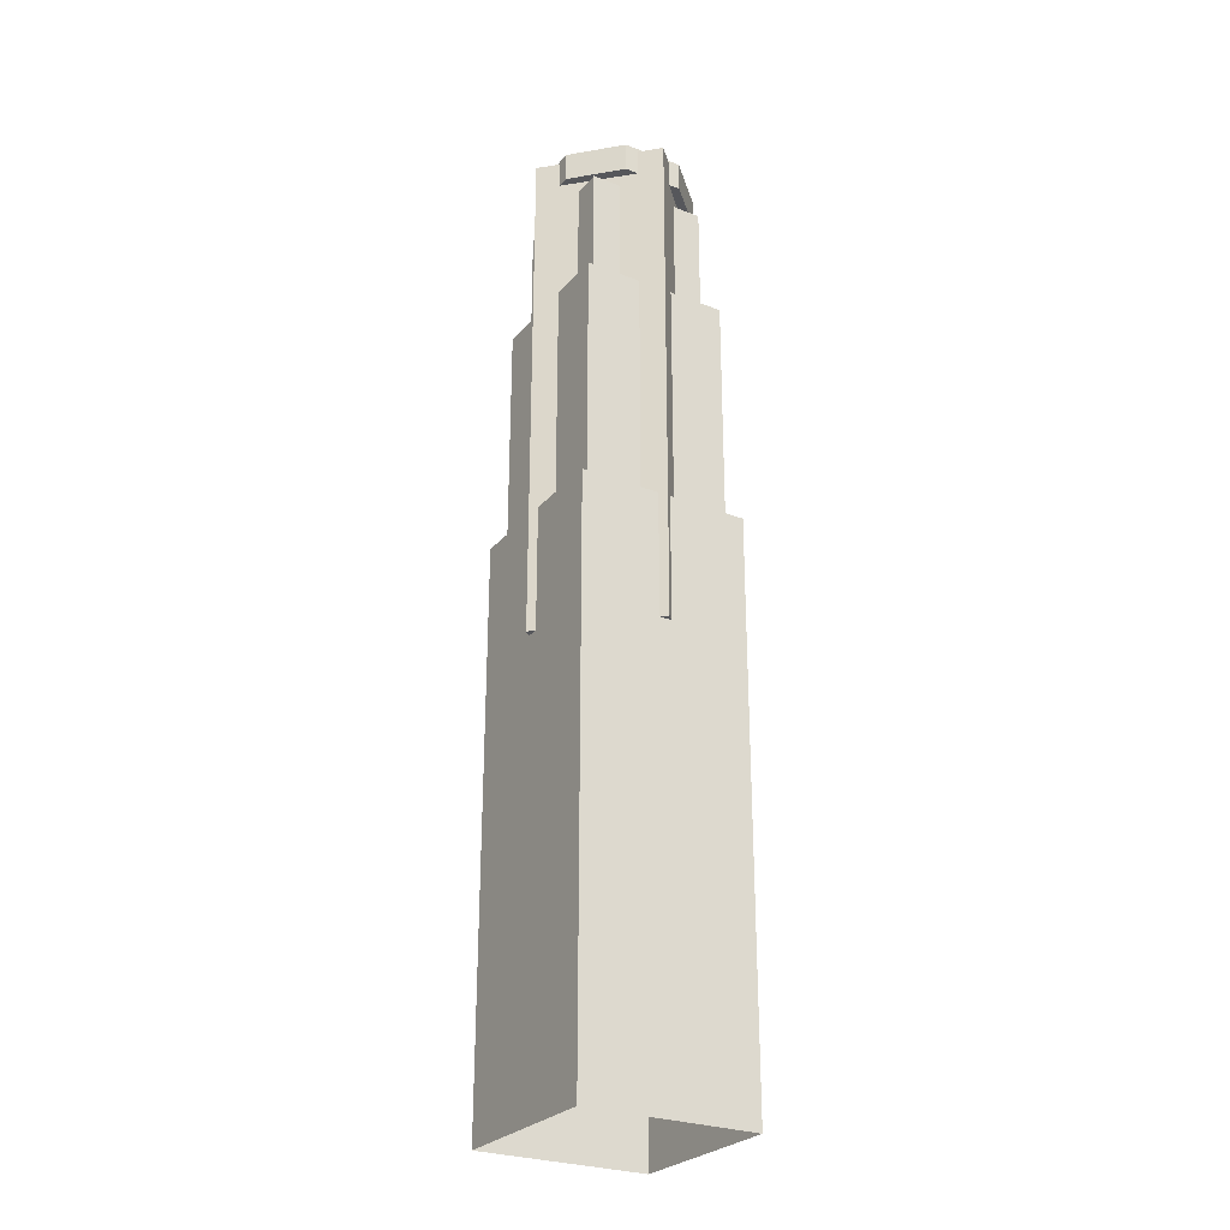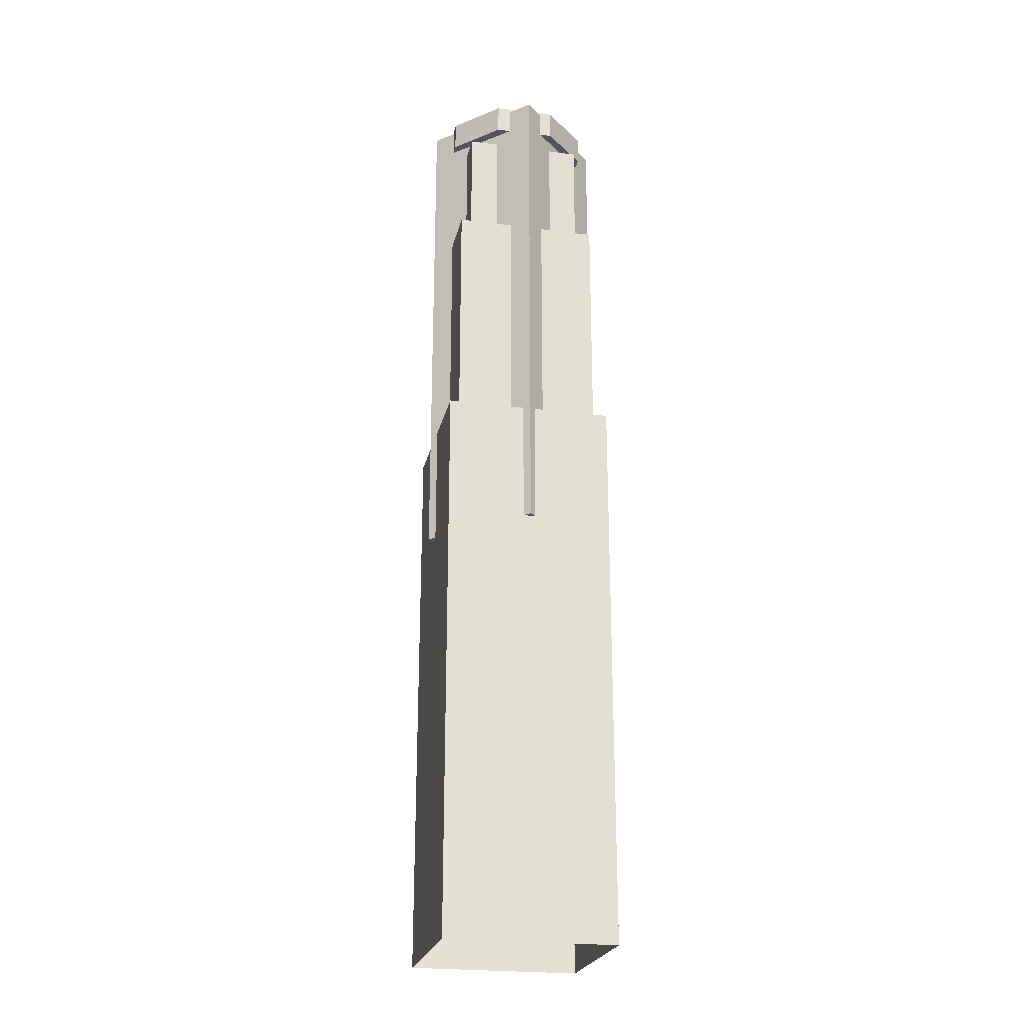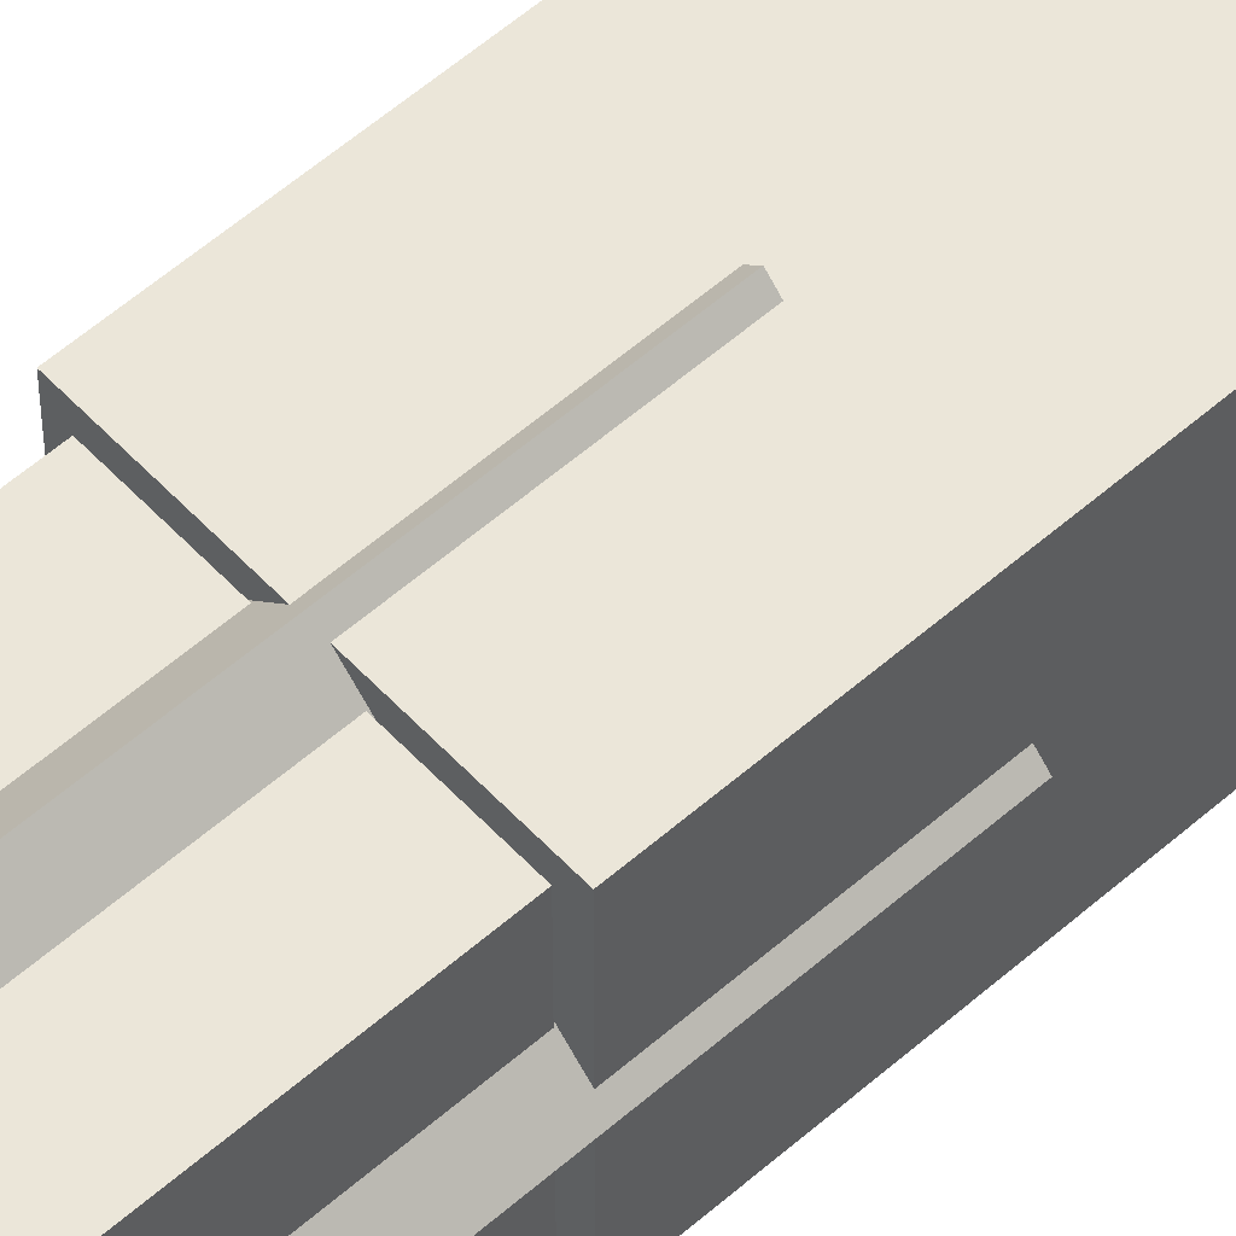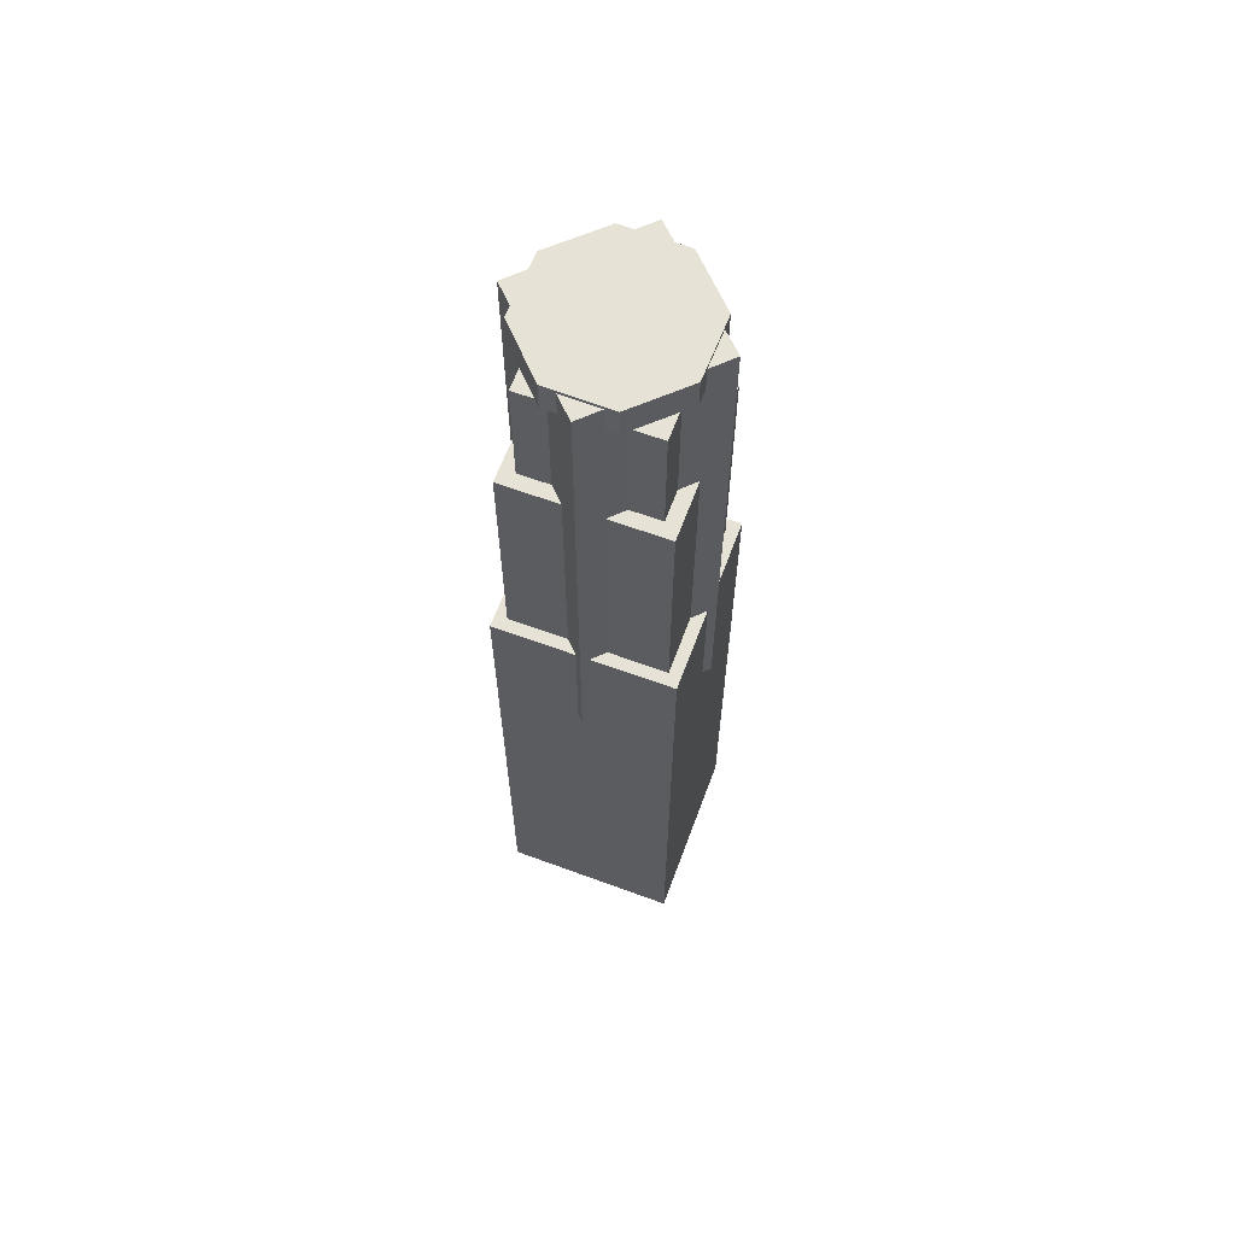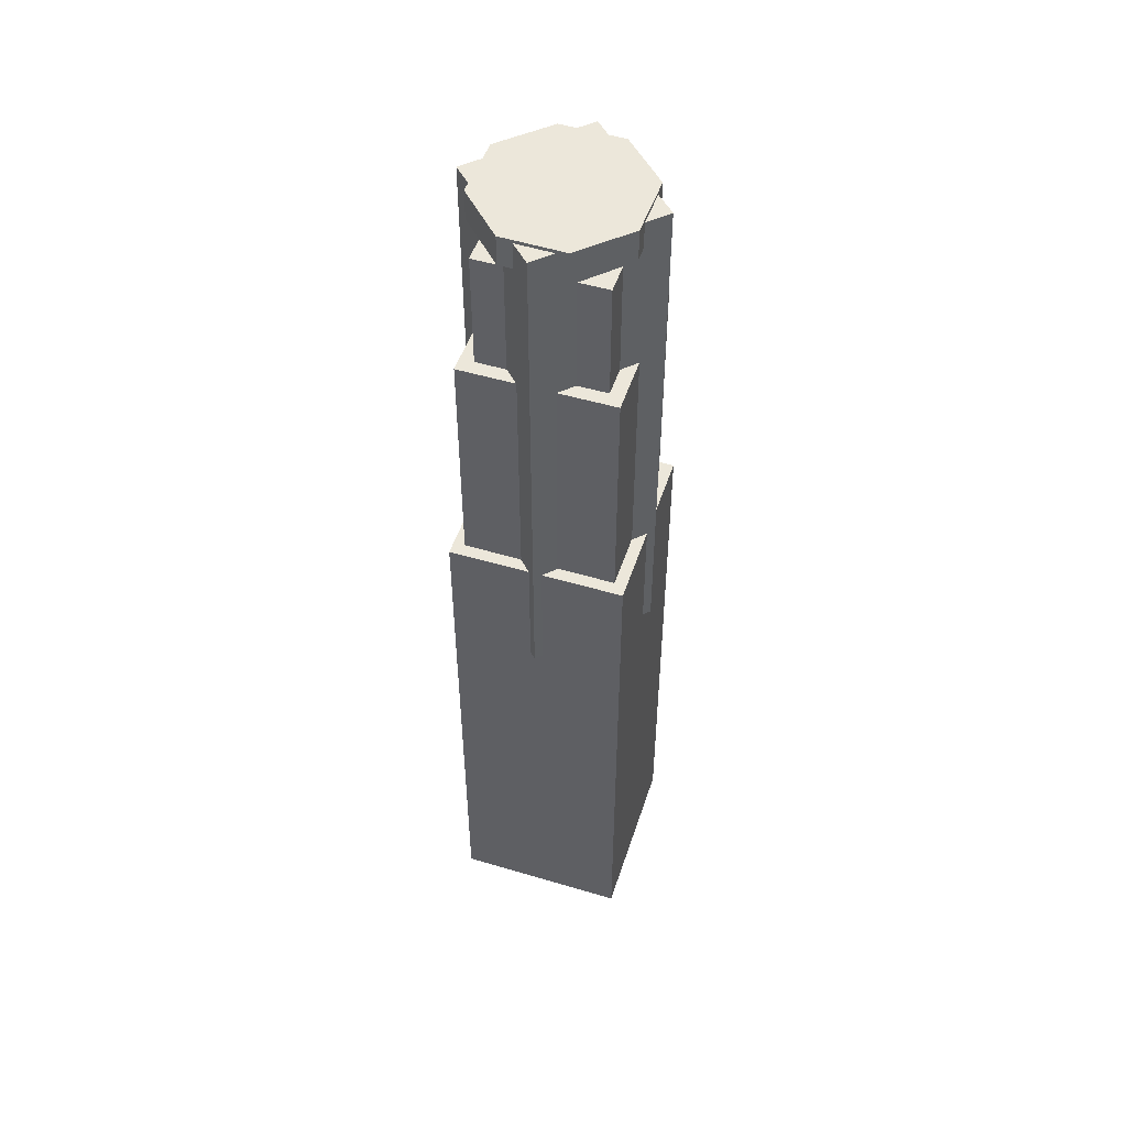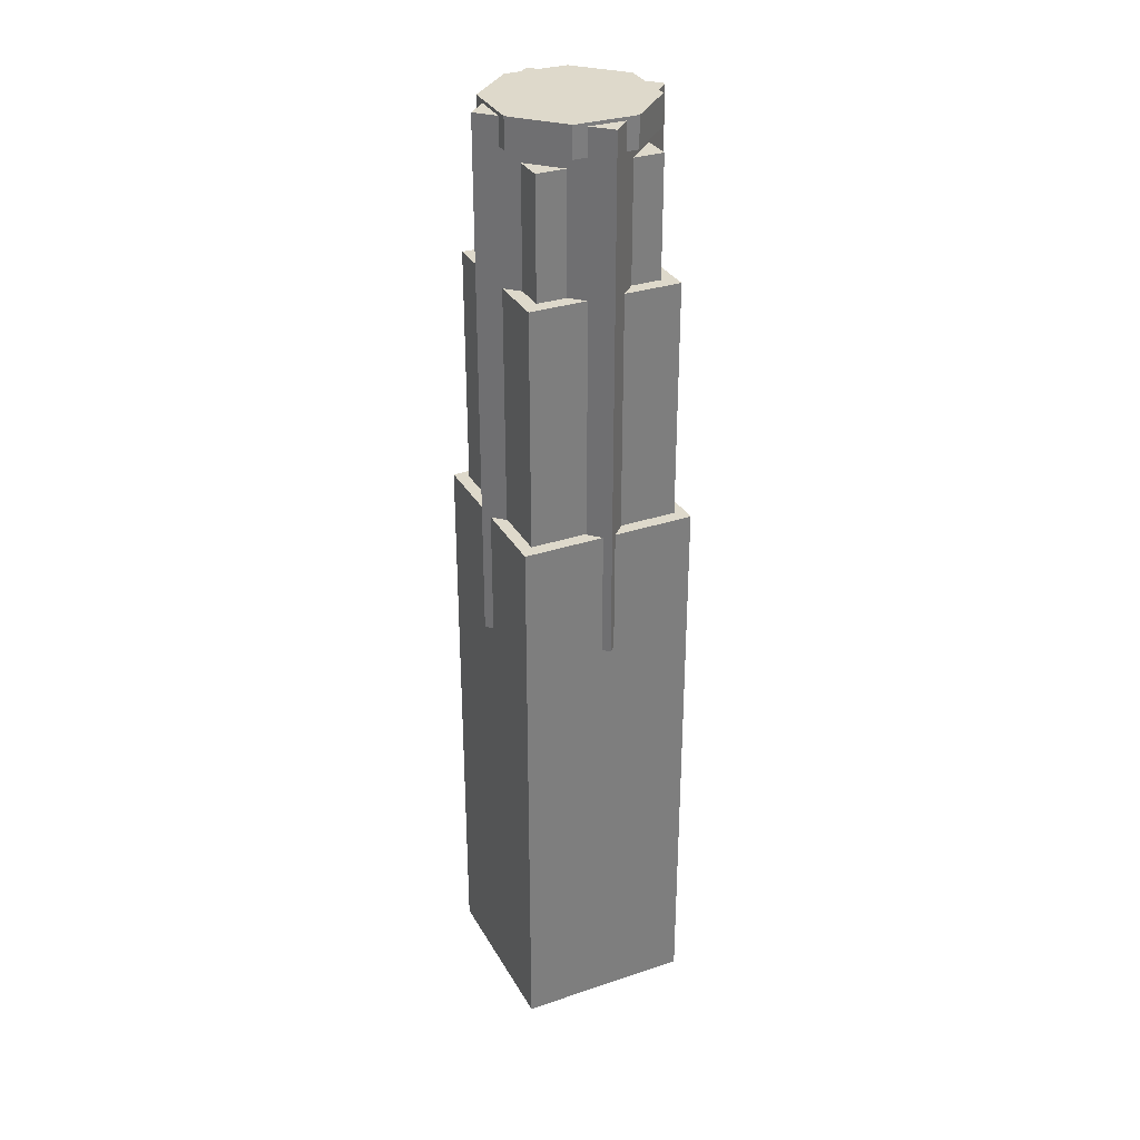
<metadata>
{"format":"obj","ext":"obj","renderer":"f3d","projection":"perspective","resolution":1024,"background":"white","views":[{"elev":-27.2,"azim":148.8,"up":"+Y"},{"elev":-23.7,"azim":77.7,"up":"+Y"},{"elev":56.9,"azim":-132.4,"up":"+Z"},{"elev":63.6,"azim":110.4,"up":"+Y"},{"elev":50.8,"azim":18.0,"up":"+Y"},{"elev":31.8,"azim":154.8,"up":"+Y"}]}
</metadata>
<code>
g default
v -2500 0 2500
v 2500 0 2500
v -2500 1.648e+04 2500
v 2500 1.648e+04 2500
v -2500 1.648e+04 -2500
v 2500 1.648e+04 -2500
v -2500 0 -2500
v 2500 0 -2500
v -2163 1.65e+04 2163
v 2163 1.65e+04 2163
v -2163 2.335e+04 2163
v 2163 2.335e+04 2163
v -2163 2.335e+04 -2163
v 2163 2.335e+04 -2163
v -2163 1.65e+04 -2163
v 2163 1.65e+04 -2163
v -1771 2.313e+04 1771
v 1771 2.313e+04 1771
v -1771 2.678e+04 1771
v 1771 2.678e+04 1771
v -1771 2.678e+04 -1771
v 1771 2.678e+04 -1771
v -1771 2.313e+04 -1771
v 1771 2.313e+04 -1771
v 936.5 2.712e+04 -2142
v -852.7 2.712e+04 -2177
v -2142 2.712e+04 -936.5
v -2177 2.712e+04 852.7
v -936.5 2.712e+04 2142
v 852.7 2.712e+04 2177
v 2142 2.712e+04 936.5
v 2177 2.712e+04 -852.7
v 936.5 2.8e+04 -2142
v -852.7 2.8e+04 -2177
v -2142 2.8e+04 -936.5
v -2177 2.8e+04 852.7
v -936.5 2.8e+04 2142
v 852.7 2.8e+04 2177
v 2142 2.8e+04 936.5
v 2177 2.8e+04 -852.7
v 0 2.712e+04 0
v 0 2.8e+04 0
v 0 1.281e+04 2682
v 2682 1.281e+04 0
v 0 2.79e+04 2682
v 2682 2.79e+04 0
v -2682 2.79e+04 0
v 0 2.79e+04 -2682
v -2682 1.281e+04 0
v 0 1.281e+04 -2682
g pCube6
f 1 2 4 3
f 3 4 6 5
f 5 6 8 7
f 2 8 6 4
f 7 1 3 5
f 9 10 12 11
f 11 12 14 13
f 13 14 16 15
f 10 16 14 12
f 15 9 11 13
f 17 18 20 19
f 19 20 22 21
f 21 22 24 23
f 18 24 22 20
f 23 17 19 21
f 25 26 34 33
f 26 27 35 34
f 27 28 36 35
f 28 29 37 36
f 29 30 38 37
f 30 31 39 38
f 31 32 40 39
f 32 25 33 40
f 26 25 41
f 27 26 41
f 28 27 41
f 29 28 41
f 30 29 41
f 31 30 41
f 32 31 41
f 25 32 41
f 33 34 42
f 34 35 42
f 35 36 42
f 36 37 42
f 37 38 42
f 38 39 42
f 39 40 42
f 40 33 42
f 43 44 46 45
f 45 46 48 47
f 47 48 50 49
f 49 50 44 43
f 44 50 48 46
f 49 43 45 47

</code>
